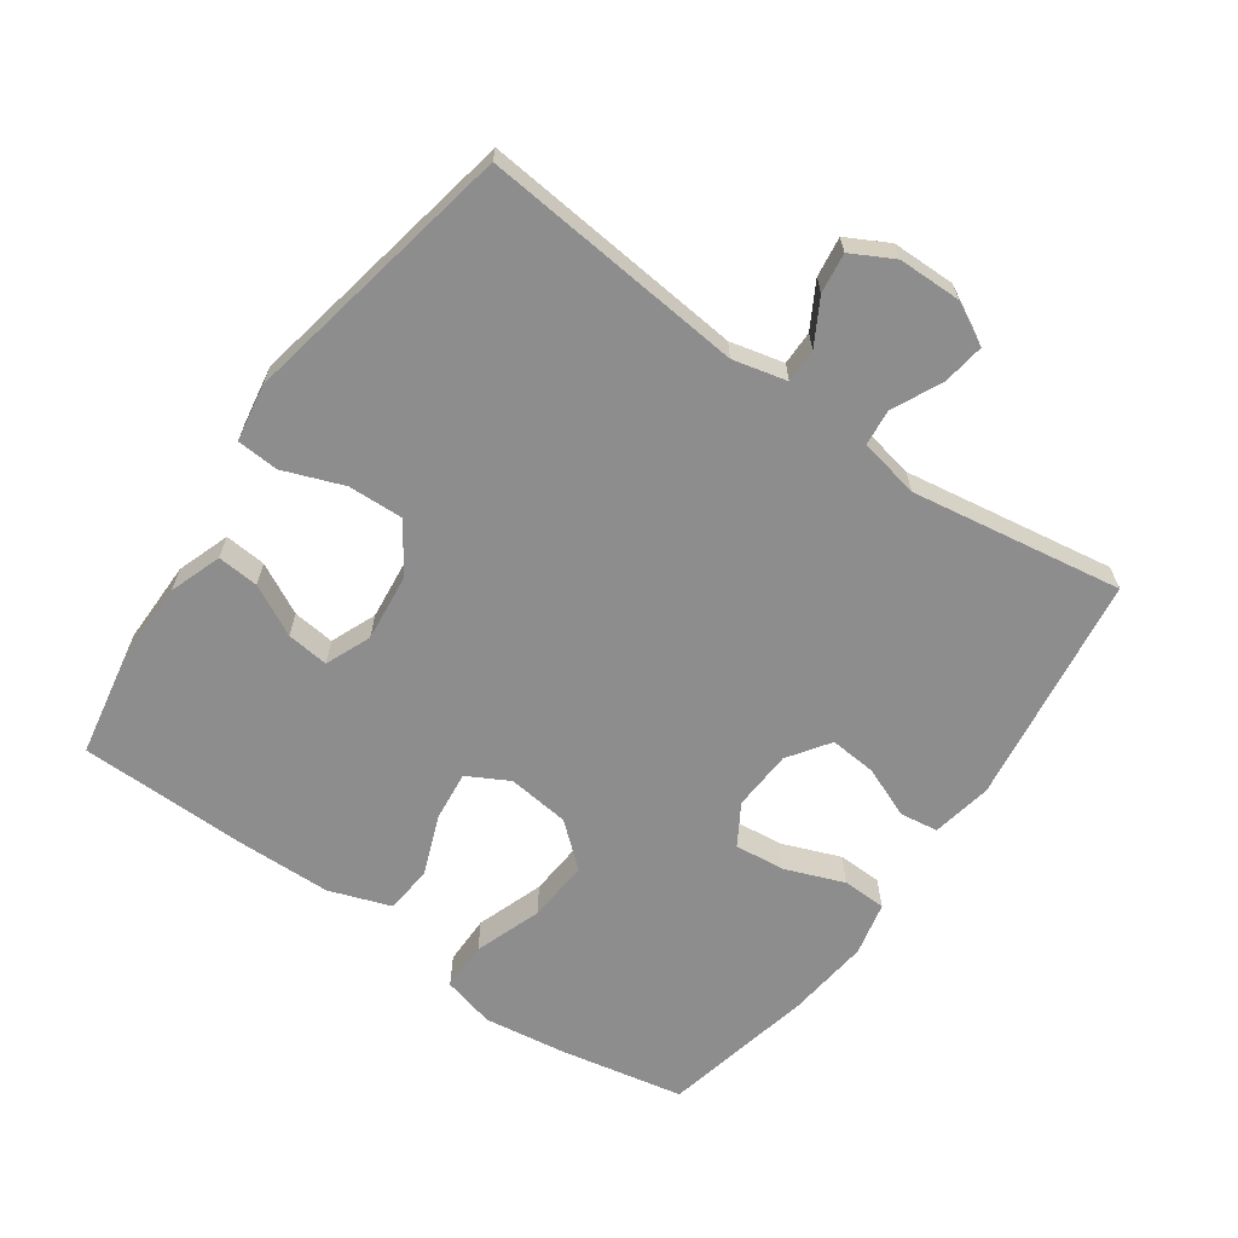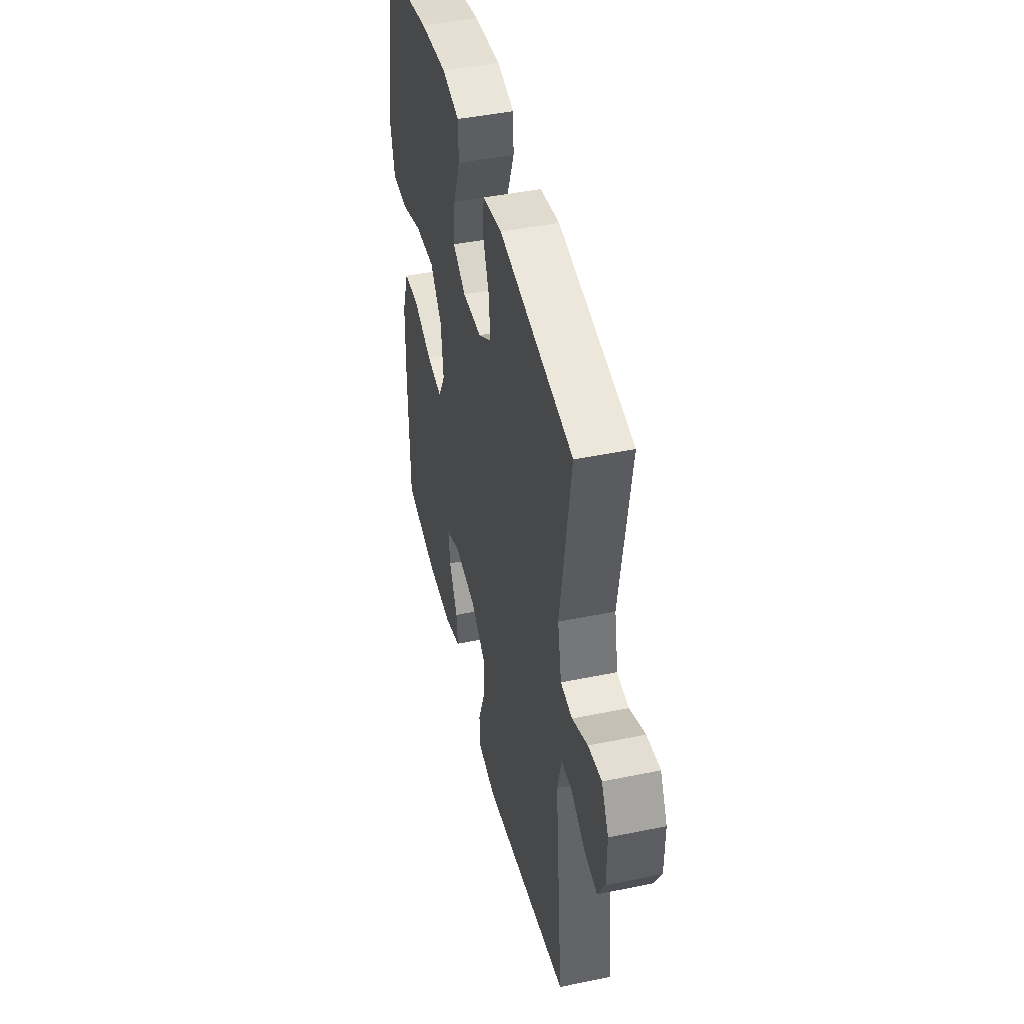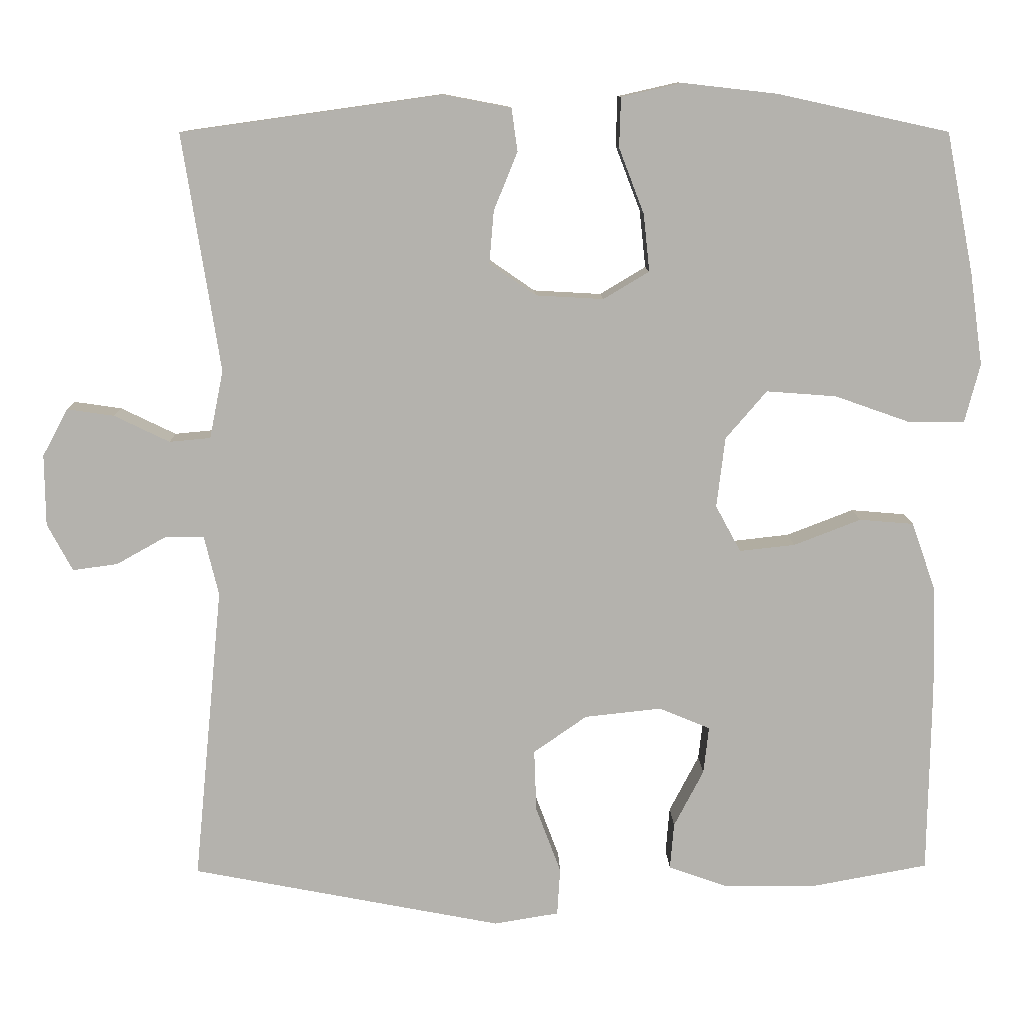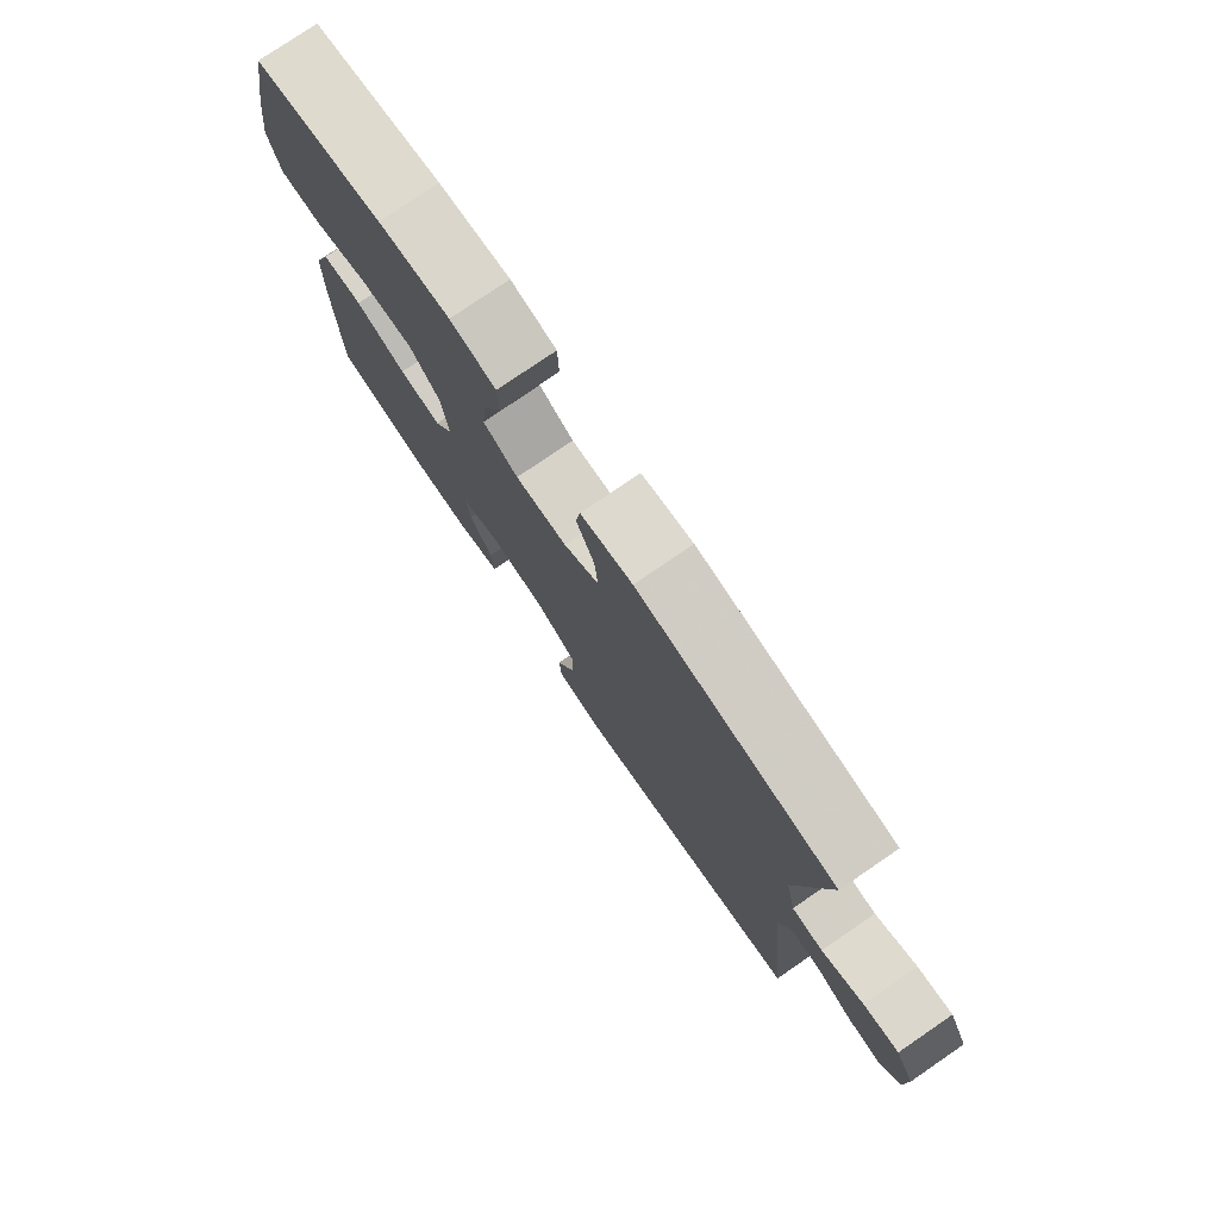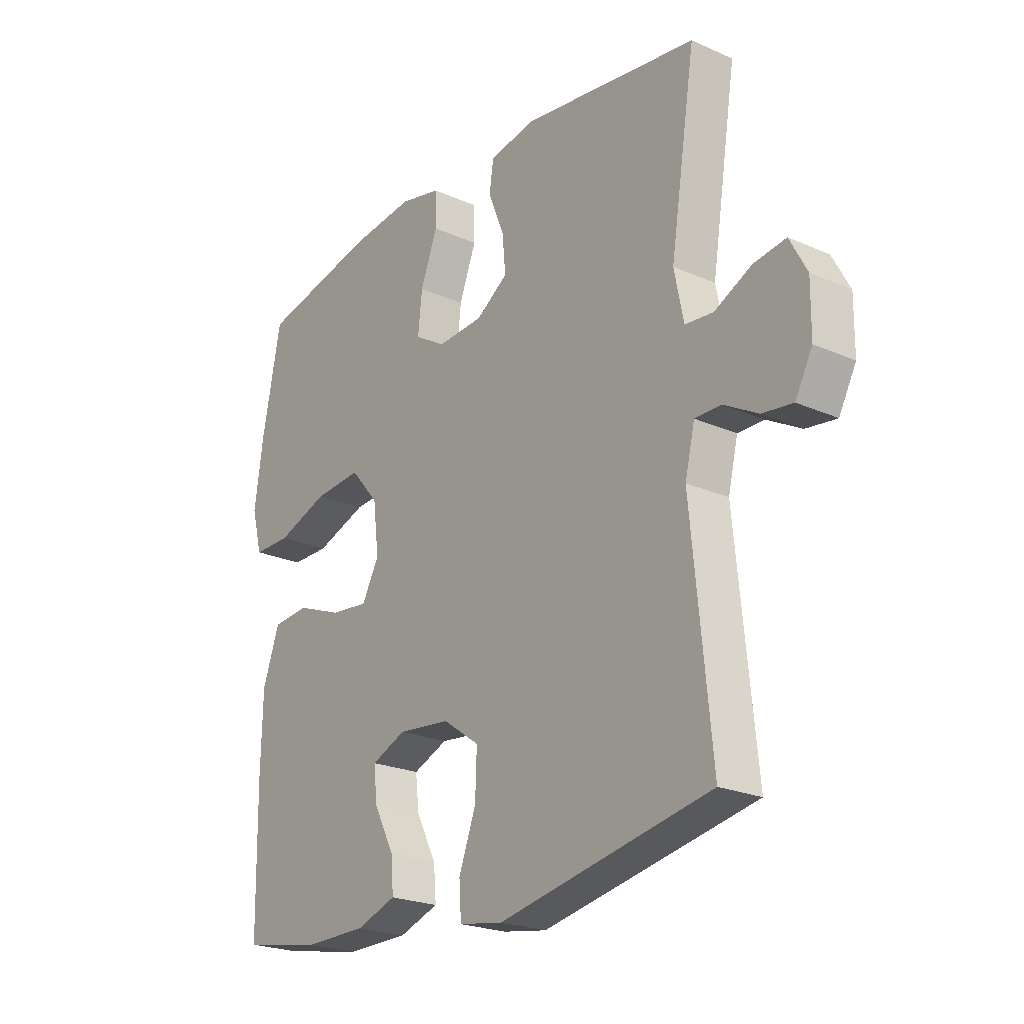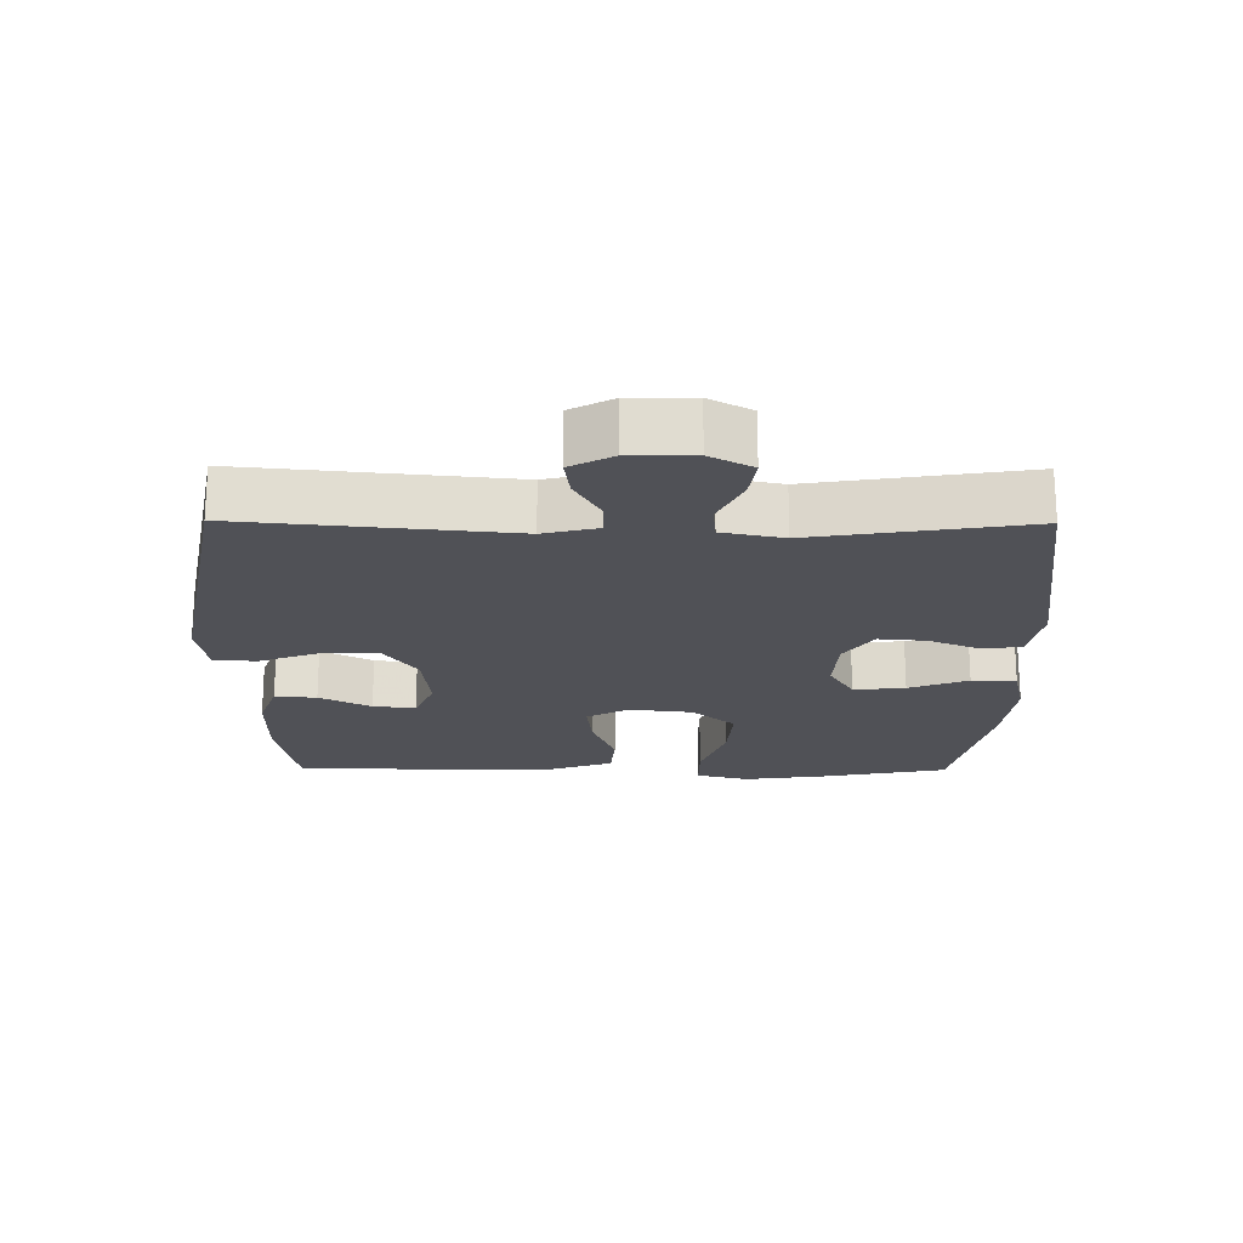
<metadata>
{"format":"obj","ext":"obj","renderer":"f3d","projection":"perspective","resolution":1024,"background":"white","views":[{"elev":-64.6,"azim":-125.1,"up":"+Y"},{"elev":45.0,"azim":-103.4,"up":"+Z"},{"elev":10.6,"azim":-1.3,"up":"+Z"},{"elev":78.0,"azim":-124.3,"up":"+Z"},{"elev":-22.9,"azim":-127.1,"up":"+Z"},{"elev":-20.3,"azim":-90.5,"up":"+Y"}]}
</metadata>
<code>
v -0.5 0.07 0.5
v -0.159 0.07 0.548
v -0.07 0.07 0.531
v -0.062 0.07 0.475
v -0.093 0.07 0.399
v -0.099 0.07 0.33
v -0.038 0.07 0.288
v 0.051 0.07 0.283
v 0.111 0.07 0.319
v 0.103 0.07 0.394
v 0.07 0.07 0.48
v 0.072 0.07 0.545
v 0.151 0.07 0.563
v 0.275 0.07 0.549
v 0.5 0.07 0.5
v 0.536 0.07 0.316
v 0.553 0.07 0.195
v 0.533 0.07 0.118
v 0.46 0.07 0.118
v 0.361 0.07 0.153
v 0.269 0.07 0.16
v 0.215 0.07 0.097
v 0.204 0.07 0.005
v 0.237 0.07 -0.056
v 0.31 0.07 -0.048
v 0.398 0.07 -0.014
v 0.469 0.07 -0.02
v 0.501 0.07 -0.111
v 0.504 0.07 -0.249
v 0.5 0.07 -0.5
v 0.348 0.07 -0.528
v 0.225 0.07 -0.527
v 0.148 0.07 -0.5
v 0.153 0.07 -0.439
v 0.192 0.07 -0.364
v 0.199 0.07 -0.302
v 0.132 0.07 -0.274
v 0.031 0.07 -0.285
v -0.039 0.07 -0.334
v -0.036 0.07 -0.415
v -0.003 0.07 -0.503
v -0.007 0.07 -0.565
v -0.092 0.07 -0.579
v -0.5 0.07 -0.5
v -0.462 0.07 -0.112
v -0.481 0.07 -0.033
v -0.531 0.07 -0.033
v -0.597 0.07 -0.07
v -0.656 0.07 -0.078
v -0.689 0.07 -0.016
v -0.69 0.07 0.077
v -0.657 0.07 0.139
v -0.595 0.07 0.13
v -0.523 0.07 0.095
v -0.469 0.07 0.1
v -0.451 0.07 0.189
v -0.5 0 0.5
v -0.159 0 0.548
v -0.07 0 0.531
v -0.062 0 0.475
v -0.093 0 0.399
v -0.099 0 0.33
v -0.038 0 0.288
v 0.051 0 0.283
v 0.111 0 0.319
v 0.103 0 0.394
v 0.07 0 0.48
v 0.072 0 0.545
v 0.151 0 0.563
v 0.275 0 0.549
v 0.5 0 0.5
v 0.536 0 0.316
v 0.553 0 0.195
v 0.533 0 0.118
v 0.46 0 0.118
v 0.361 0 0.153
v 0.269 0 0.16
v 0.215 0 0.097
v 0.204 0 0.005
v 0.237 0 -0.056
v 0.31 0 -0.048
v 0.398 0 -0.014
v 0.469 0 -0.02
v 0.501 0 -0.111
v 0.504 0 -0.249
v 0.5 0 -0.5
v 0.348 0 -0.528
v 0.225 0 -0.527
v 0.148 0 -0.5
v 0.153 0 -0.439
v 0.192 0 -0.364
v 0.199 0 -0.302
v 0.132 0 -0.274
v 0.031 0 -0.285
v -0.039 0 -0.334
v -0.036 0 -0.415
v -0.003 0 -0.503
v -0.007 0 -0.565
v -0.092 0 -0.579
v -0.5 0 -0.5
v -0.462 0 -0.112
v -0.481 0 -0.033
v -0.531 0 -0.033
v -0.597 0 -0.07
v -0.656 0 -0.078
v -0.689 0 -0.016
v -0.69 0 0.077
v -0.657 0 0.139
v -0.595 0 0.13
v -0.523 0 0.095
v -0.469 0 0.1
v -0.451 0 0.189
f 52 53 54
f 51 52 54
f 50 51 54
f 49 50 54
f 48 49 54
f 47 48 54
f 46 47 54 55
f 45 46 55 56
f 43 44 45
f 42 43 45
f 41 42 45
f 40 41 45
f 39 40 45 56
f 33 34 35
f 32 33 35
f 31 32 35
f 30 31 35
f 29 30 35
f 28 29 35
f 27 28 35
f 26 27 35
f 25 26 35 36
f 24 25 36 37
f 18 19 20
f 17 18 20
f 16 17 20
f 15 16 20
f 14 15 20
f 13 14 20
f 12 13 20
f 11 12 20
f 10 11 20
f 9 10 20 21
f 8 9 21 22
f 3 4 5
f 2 3 5
f 1 2 5
f 56 1 5
f 56 5 6
f 56 6 7
f 39 56 7
f 38 39 7
f 38 7 8
f 37 38 8
f 24 37 8
f 23 24 8
f 8 22 23
f 110 109 108
f 110 108 107
f 110 107 106
f 110 106 105
f 110 105 104
f 110 104 103
f 111 110 103 102
f 112 111 102 101
f 101 100 99
f 101 99 98
f 101 98 97
f 101 97 96
f 112 101 96 95
f 91 90 89
f 91 89 88
f 91 88 87
f 91 87 86
f 91 86 85
f 91 85 84
f 91 84 83
f 91 83 82
f 92 91 82 81
f 93 92 81 80
f 76 75 74
f 76 74 73
f 76 73 72
f 76 72 71
f 76 71 70
f 76 70 69
f 76 69 68
f 76 68 67
f 76 67 66
f 77 76 66 65
f 78 77 65 64
f 61 60 59
f 61 59 58
f 61 58 57
f 61 57 112
f 62 61 112
f 63 62 112
f 63 112 95
f 63 95 94
f 64 63 94
f 64 94 93
f 64 93 80
f 64 80 79
f 79 78 64
f 1 57 58 2
f 2 58 59 3
f 3 59 60 4
f 4 60 61 5
f 5 61 62 6
f 6 62 63 7
f 7 63 64 8
f 8 64 65 9
f 9 65 66 10
f 10 66 67 11
f 11 67 68 12
f 12 68 69 13
f 13 69 70 14
f 14 70 71 15
f 15 71 72 16
f 16 72 73 17
f 17 73 74 18
f 18 74 75 19
f 19 75 76 20
f 20 76 77 21
f 21 77 78 22
f 22 78 79 23
f 23 79 80 24
f 24 80 81 25
f 25 81 82 26
f 26 82 83 27
f 27 83 84 28
f 28 84 85 29
f 29 85 86 30
f 30 86 87 31
f 31 87 88 32
f 32 88 89 33
f 33 89 90 34
f 34 90 91 35
f 35 91 92 36
f 36 92 93 37
f 37 93 94 38
f 38 94 95 39
f 39 95 96 40
f 40 96 97 41
f 41 97 98 42
f 42 98 99 43
f 43 99 100 44
f 44 100 101 45
f 45 101 102 46
f 46 102 103 47
f 47 103 104 48
f 48 104 105 49
f 49 105 106 50
f 50 106 107 51
f 51 107 108 52
f 52 108 109 53
f 53 109 110 54
f 54 110 111 55
f 55 111 112 56
f 56 112 57 1

</code>
